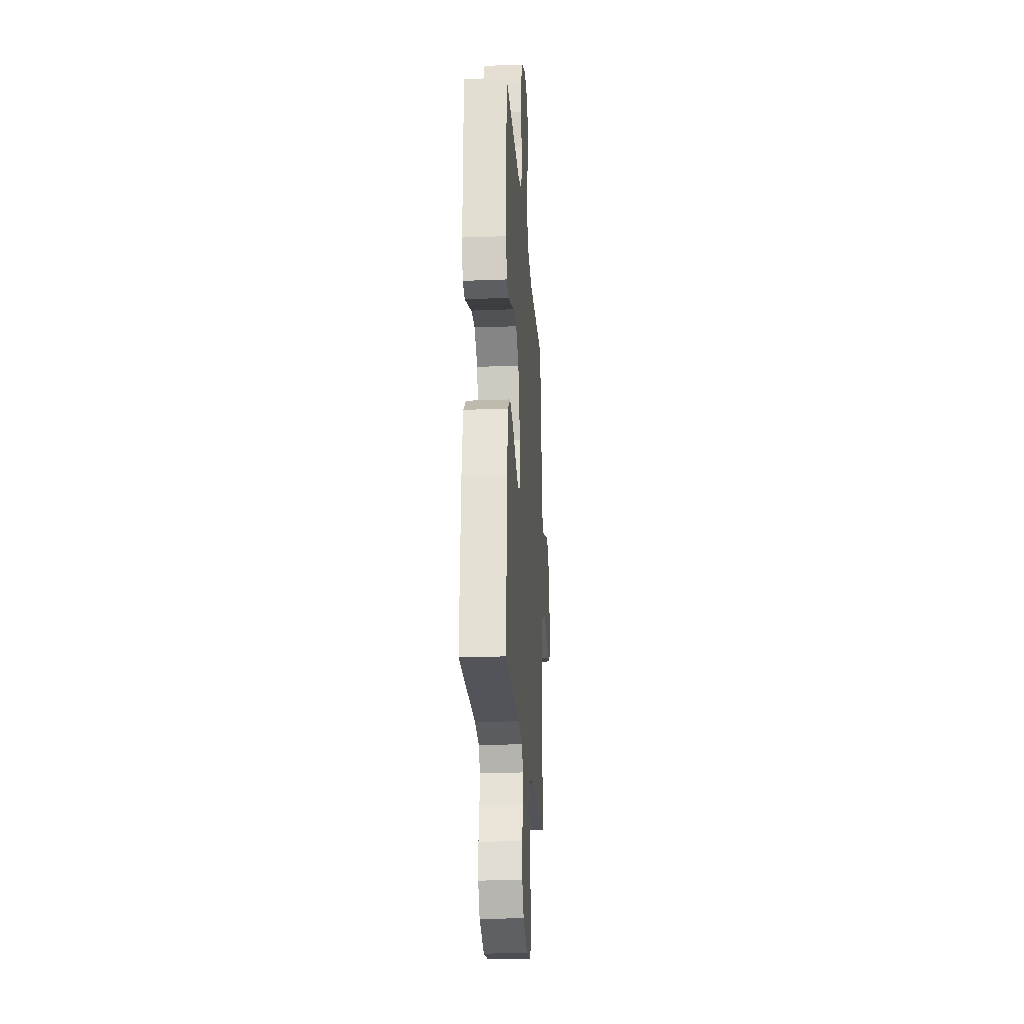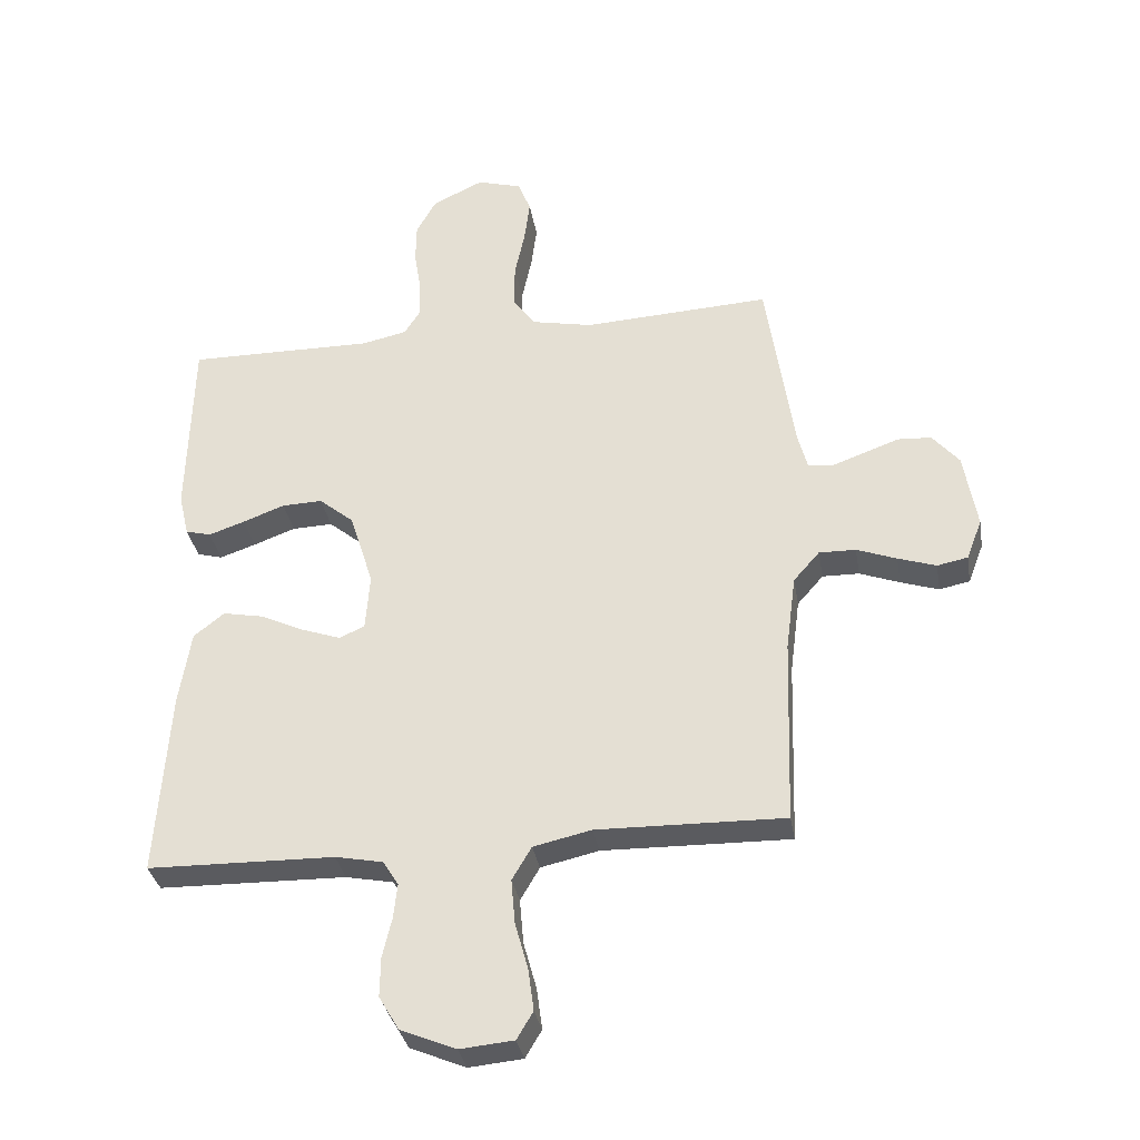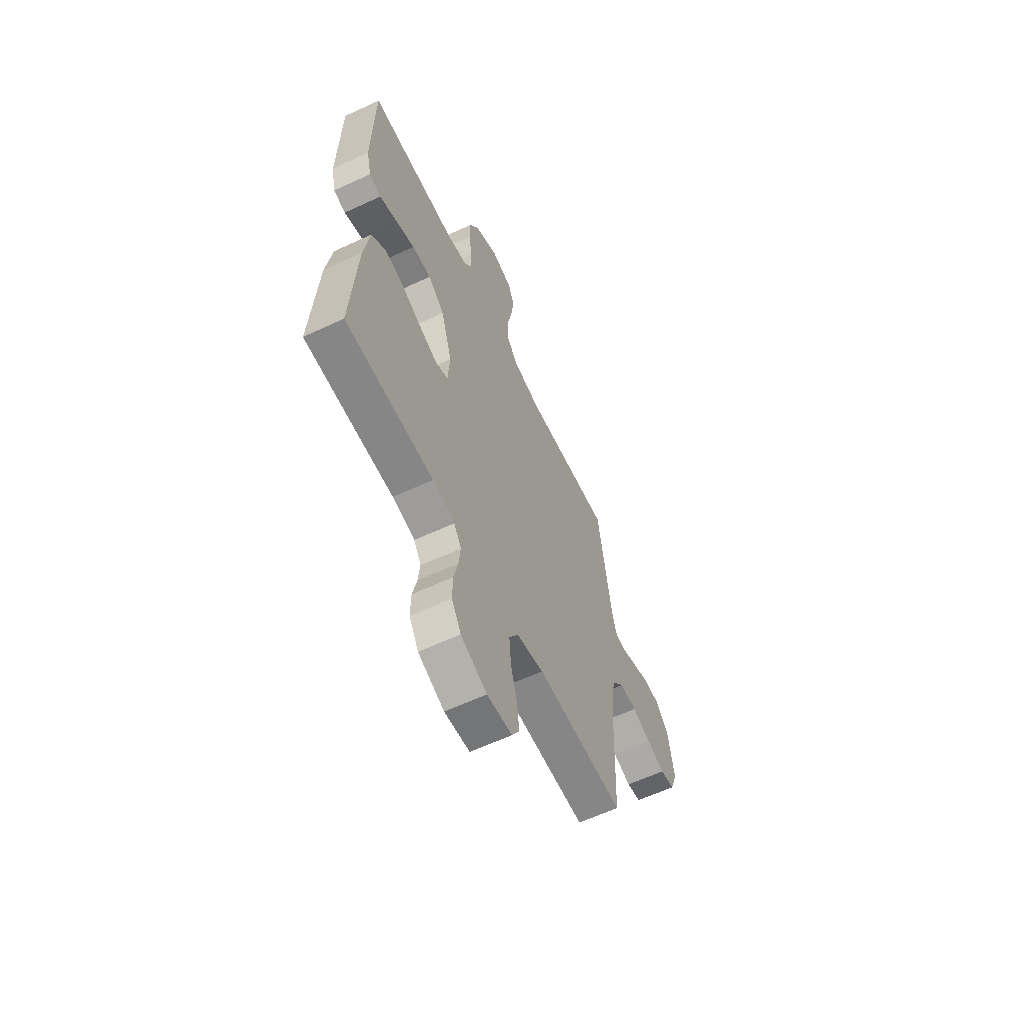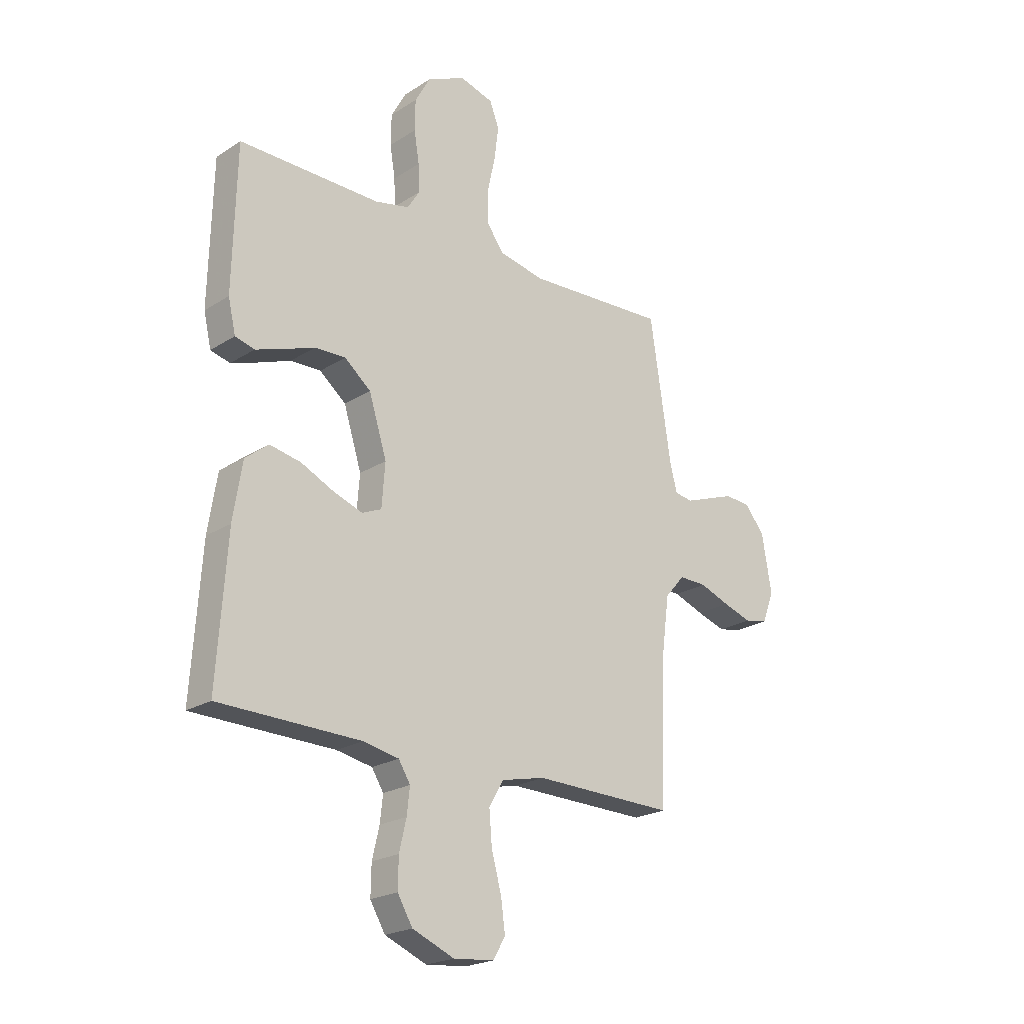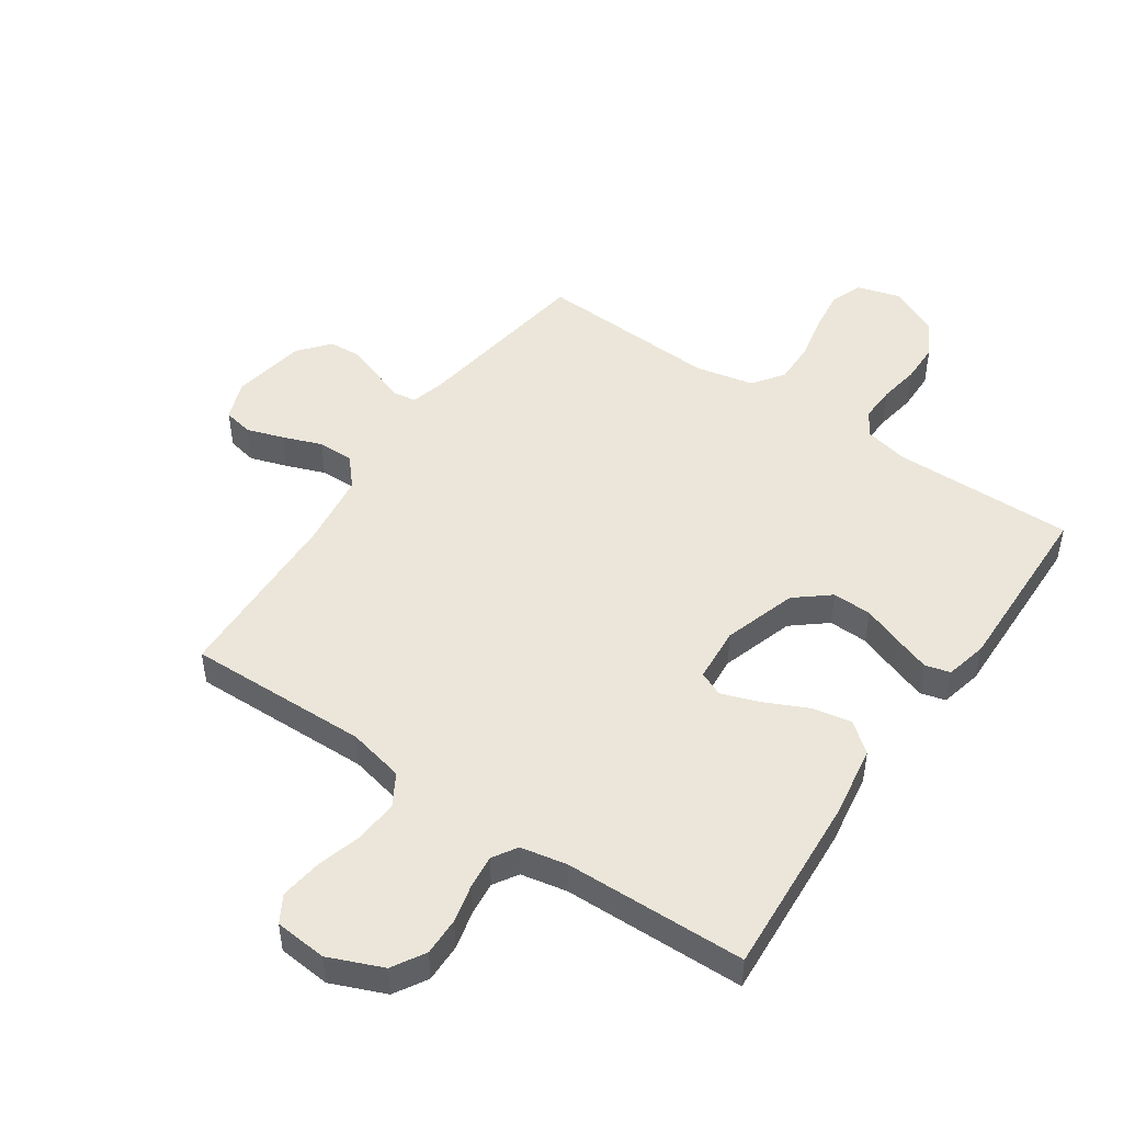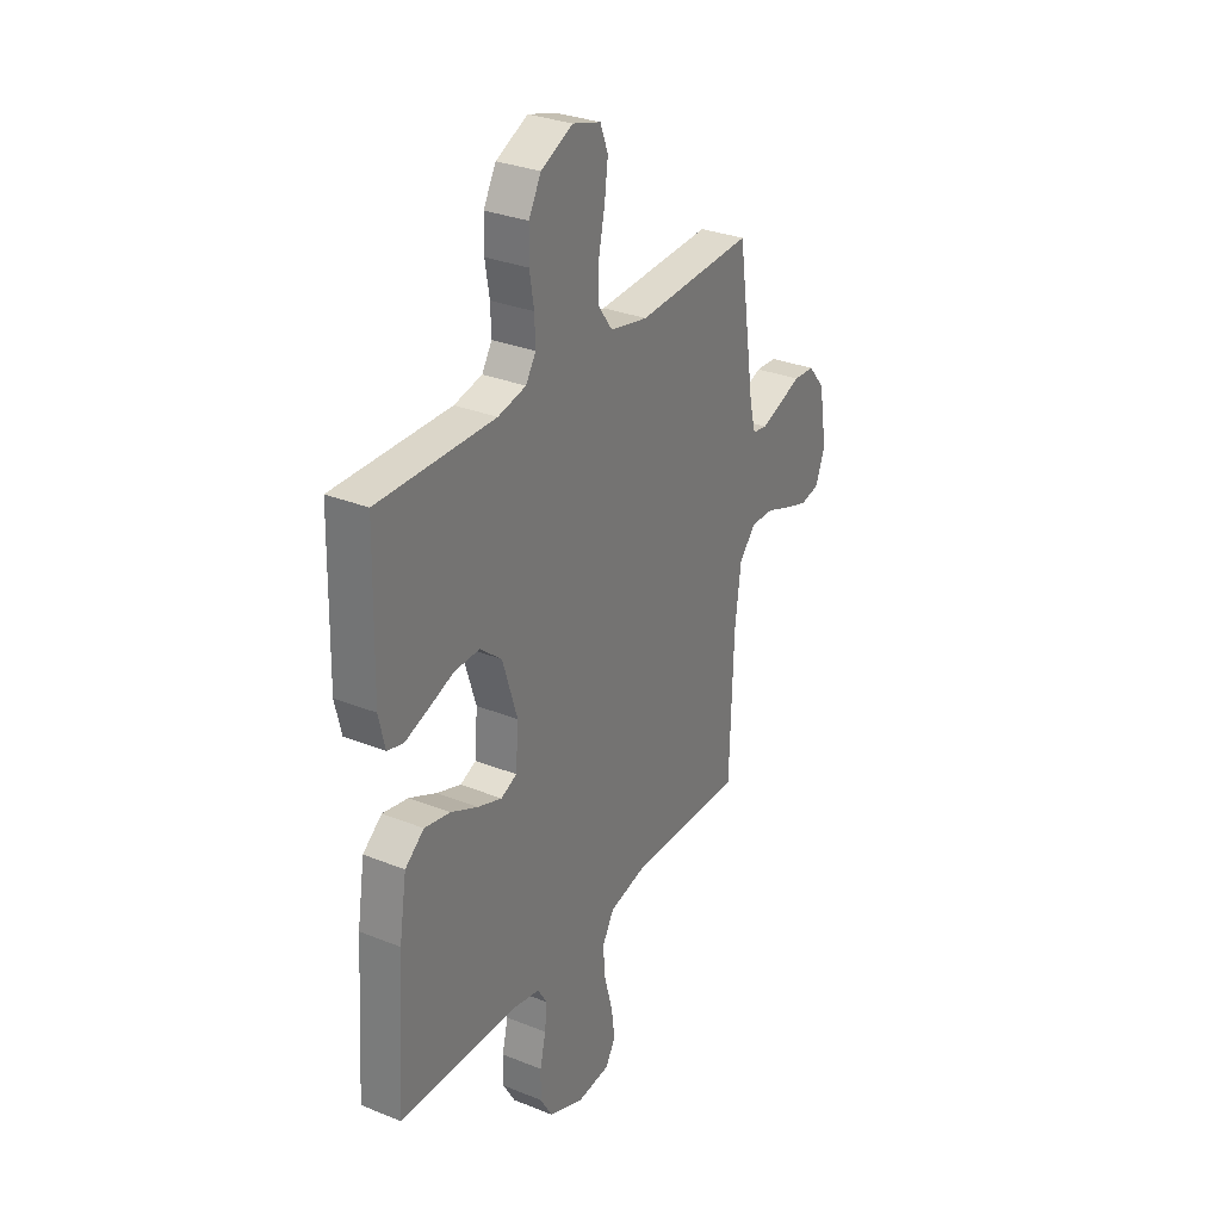
<metadata>
{"format":"obj","ext":"obj","renderer":"f3d","projection":"perspective","resolution":1024,"background":"white","views":[{"elev":-22.6,"azim":-86.2,"up":"+Z"},{"elev":-33.4,"azim":9.6,"up":"+Z"},{"elev":-61.0,"azim":-64.6,"up":"+Z"},{"elev":-22.0,"azim":-42.2,"up":"+Z"},{"elev":48.5,"azim":-145.7,"up":"+Y"},{"elev":30.5,"azim":-59.9,"up":"+Z"}]}
</metadata>
<code>
v 0.5 0.07 -0.5
v 0.2 0.07 -0.494
v 0.107 0.07 -0.515
v 0.076 0.07 -0.568
v 0.082 0.07 -0.639
v 0.103 0.07 -0.715
v 0.112 0.07 -0.782
v 0.086 0.07 -0.826
v 0 0.07 -0.834
v -0.089 0.07 -0.797
v -0.121 0.07 -0.743
v -0.12 0.07 -0.68
v -0.105 0.07 -0.616
v -0.099 0.07 -0.561
v -0.124 0.07 -0.521
v -0.2 0.07 -0.506
v -0.5 0.07 -0.5
v -0.48 0.07 -0.2
v -0.461 0.07 -0.08
v -0.412 0.07 -0.041
v -0.346 0.07 -0.054
v -0.276 0.07 -0.087
v -0.214 0.07 -0.109
v -0.173 0.07 -0.091
v -0.166 0.07 0
v -0.204 0.07 0.121
v -0.26 0.07 0.167
v -0.325 0.07 0.165
v -0.392 0.07 0.14
v -0.45 0.07 0.12
v -0.491 0.07 0.131
v -0.507 0.07 0.2
v -0.5 0.07 0.5
v -0.2 0.07 0.497
v -0.128 0.07 0.513
v -0.102 0.07 0.554
v -0.104 0.07 0.613
v -0.115 0.07 0.68
v -0.114 0.07 0.746
v -0.082 0.07 0.804
v 0 0.07 0.843
v 0.072 0.07 0.822
v 0.092 0.07 0.77
v 0.083 0.07 0.7
v 0.067 0.07 0.625
v 0.066 0.07 0.555
v 0.103 0.07 0.504
v 0.2 0.07 0.484
v 0.5 0.07 0.5
v 0.545 0.07 0.2
v 0.56 0.07 0.143
v 0.598 0.07 0.137
v 0.65 0.07 0.156
v 0.708 0.07 0.177
v 0.762 0.07 0.174
v 0.805 0.07 0.123
v 0.826 0.07 0
v 0.801 0.07 -0.065
v 0.752 0.07 -0.075
v 0.691 0.07 -0.055
v 0.627 0.07 -0.031
v 0.568 0.07 -0.03
v 0.526 0.07 -0.078
v 0.51 0.07 -0.2
v 0.5 0 -0.5
v 0.2 0 -0.494
v 0.107 0 -0.515
v 0.076 0 -0.568
v 0.082 0 -0.639
v 0.103 0 -0.715
v 0.112 0 -0.782
v 0.086 0 -0.826
v 0 0 -0.834
v -0.089 0 -0.797
v -0.121 0 -0.743
v -0.12 0 -0.68
v -0.105 0 -0.616
v -0.099 0 -0.561
v -0.124 0 -0.521
v -0.2 0 -0.506
v -0.5 0 -0.5
v -0.48 0 -0.2
v -0.461 0 -0.08
v -0.412 0 -0.041
v -0.346 0 -0.054
v -0.276 0 -0.087
v -0.214 0 -0.109
v -0.173 0 -0.091
v -0.166 0 0
v -0.204 0 0.121
v -0.26 0 0.167
v -0.325 0 0.165
v -0.392 0 0.14
v -0.45 0 0.12
v -0.491 0 0.131
v -0.507 0 0.2
v -0.5 0 0.5
v -0.2 0 0.497
v -0.128 0 0.513
v -0.102 0 0.554
v -0.104 0 0.613
v -0.115 0 0.68
v -0.114 0 0.746
v -0.082 0 0.804
v 0 0 0.843
v 0.072 0 0.822
v 0.092 0 0.77
v 0.083 0 0.7
v 0.067 0 0.625
v 0.066 0 0.555
v 0.103 0 0.504
v 0.2 0 0.484
v 0.5 0 0.5
v 0.545 0 0.2
v 0.56 0 0.143
v 0.598 0 0.137
v 0.65 0 0.156
v 0.708 0 0.177
v 0.762 0 0.174
v 0.805 0 0.123
v 0.826 0 0
v 0.801 0 -0.065
v 0.752 0 -0.075
v 0.691 0 -0.055
v 0.627 0 -0.031
v 0.568 0 -0.03
v 0.526 0 -0.078
v 0.51 0 -0.2
f 58 59 60 61
f 56 57 58 61
f 56 61 62
f 55 56 62
f 52 53 54 55
f 52 55 62
f 51 52 62 63
f 48 49 50
f 47 48 50 51
f 42 43 44 45
f 40 41 42 45
f 40 45 46
f 37 38 39 40
f 36 37 40 46
f 35 36 46 47
f 31 32 33 34
f 28 29 30 31
f 28 31 34 35
f 19 20 21 22
f 19 22 23
f 16 17 18 19
f 15 16 19 23
f 14 15 23 24
f 10 11 12 13
f 10 13 14
f 9 10 14
f 5 6 7 8
f 4 5 8 9
f 64 1 2
f 63 64 2 3
f 47 51 63 3
f 27 28 35 47
f 26 27 47
f 25 26 47 3
f 4 9 14 24
f 3 4 24 25
f 125 124 123 122
f 125 122 121 120
f 126 125 120
f 126 120 119
f 119 118 117 116
f 126 119 116
f 127 126 116 115
f 114 113 112
f 115 114 112 111
f 109 108 107 106
f 109 106 105 104
f 110 109 104
f 104 103 102 101
f 110 104 101 100
f 111 110 100 99
f 98 97 96 95
f 95 94 93 92
f 99 98 95 92
f 86 85 84 83
f 87 86 83
f 83 82 81 80
f 87 83 80 79
f 88 87 79 78
f 77 76 75 74
f 78 77 74
f 78 74 73
f 72 71 70 69
f 73 72 69 68
f 66 65 128
f 67 66 128 127
f 67 127 115 111
f 111 99 92 91
f 111 91 90
f 67 111 90 89
f 88 78 73 68
f 89 88 68 67
f 1 65 66 2
f 2 66 67 3
f 3 67 68 4
f 4 68 69 5
f 5 69 70 6
f 6 70 71 7
f 7 71 72 8
f 8 72 73 9
f 9 73 74 10
f 10 74 75 11
f 11 75 76 12
f 12 76 77 13
f 13 77 78 14
f 14 78 79 15
f 15 79 80 16
f 16 80 81 17
f 17 81 82 18
f 18 82 83 19
f 19 83 84 20
f 20 84 85 21
f 21 85 86 22
f 22 86 87 23
f 23 87 88 24
f 24 88 89 25
f 25 89 90 26
f 26 90 91 27
f 27 91 92 28
f 28 92 93 29
f 29 93 94 30
f 30 94 95 31
f 31 95 96 32
f 32 96 97 33
f 33 97 98 34
f 34 98 99 35
f 35 99 100 36
f 36 100 101 37
f 37 101 102 38
f 38 102 103 39
f 39 103 104 40
f 40 104 105 41
f 41 105 106 42
f 42 106 107 43
f 43 107 108 44
f 44 108 109 45
f 45 109 110 46
f 46 110 111 47
f 47 111 112 48
f 48 112 113 49
f 49 113 114 50
f 50 114 115 51
f 51 115 116 52
f 52 116 117 53
f 53 117 118 54
f 54 118 119 55
f 55 119 120 56
f 56 120 121 57
f 57 121 122 58
f 58 122 123 59
f 59 123 124 60
f 60 124 125 61
f 61 125 126 62
f 62 126 127 63
f 63 127 128 64
f 64 128 65 1

</code>
